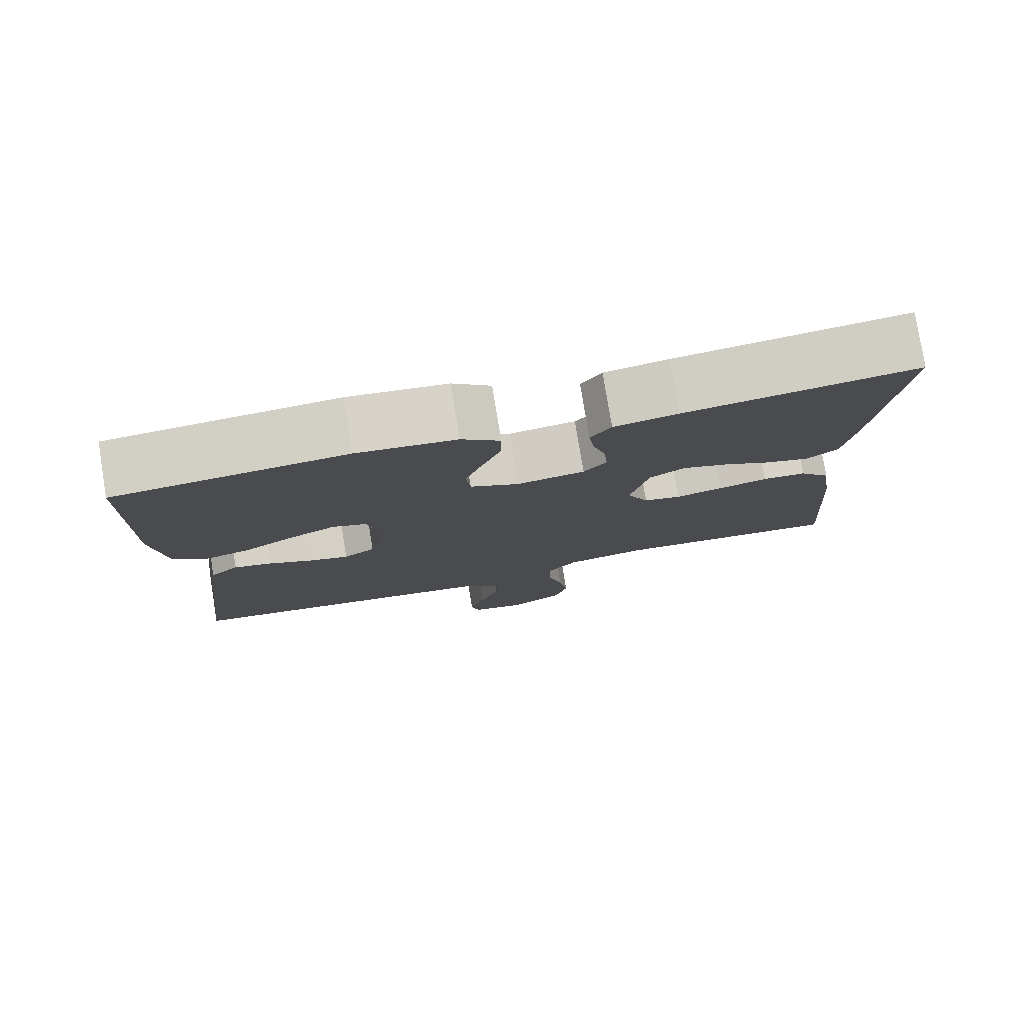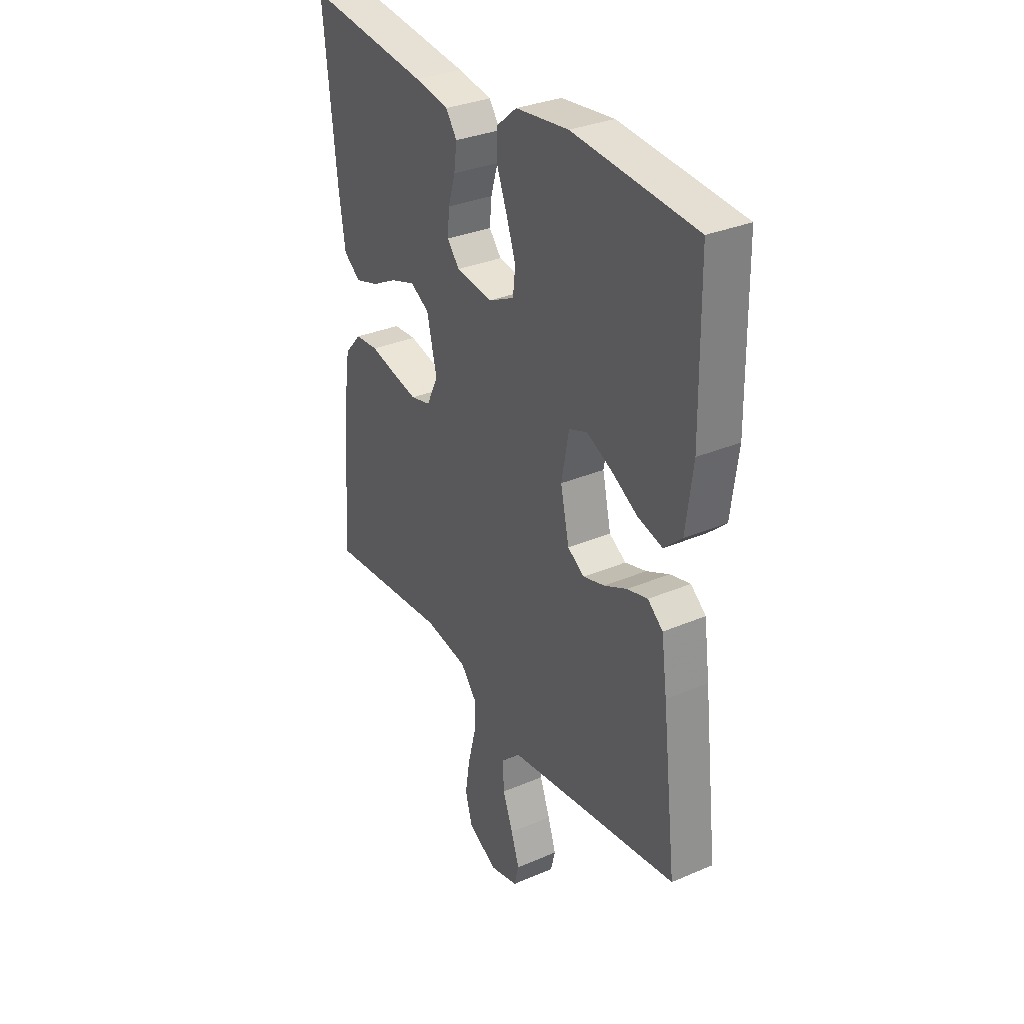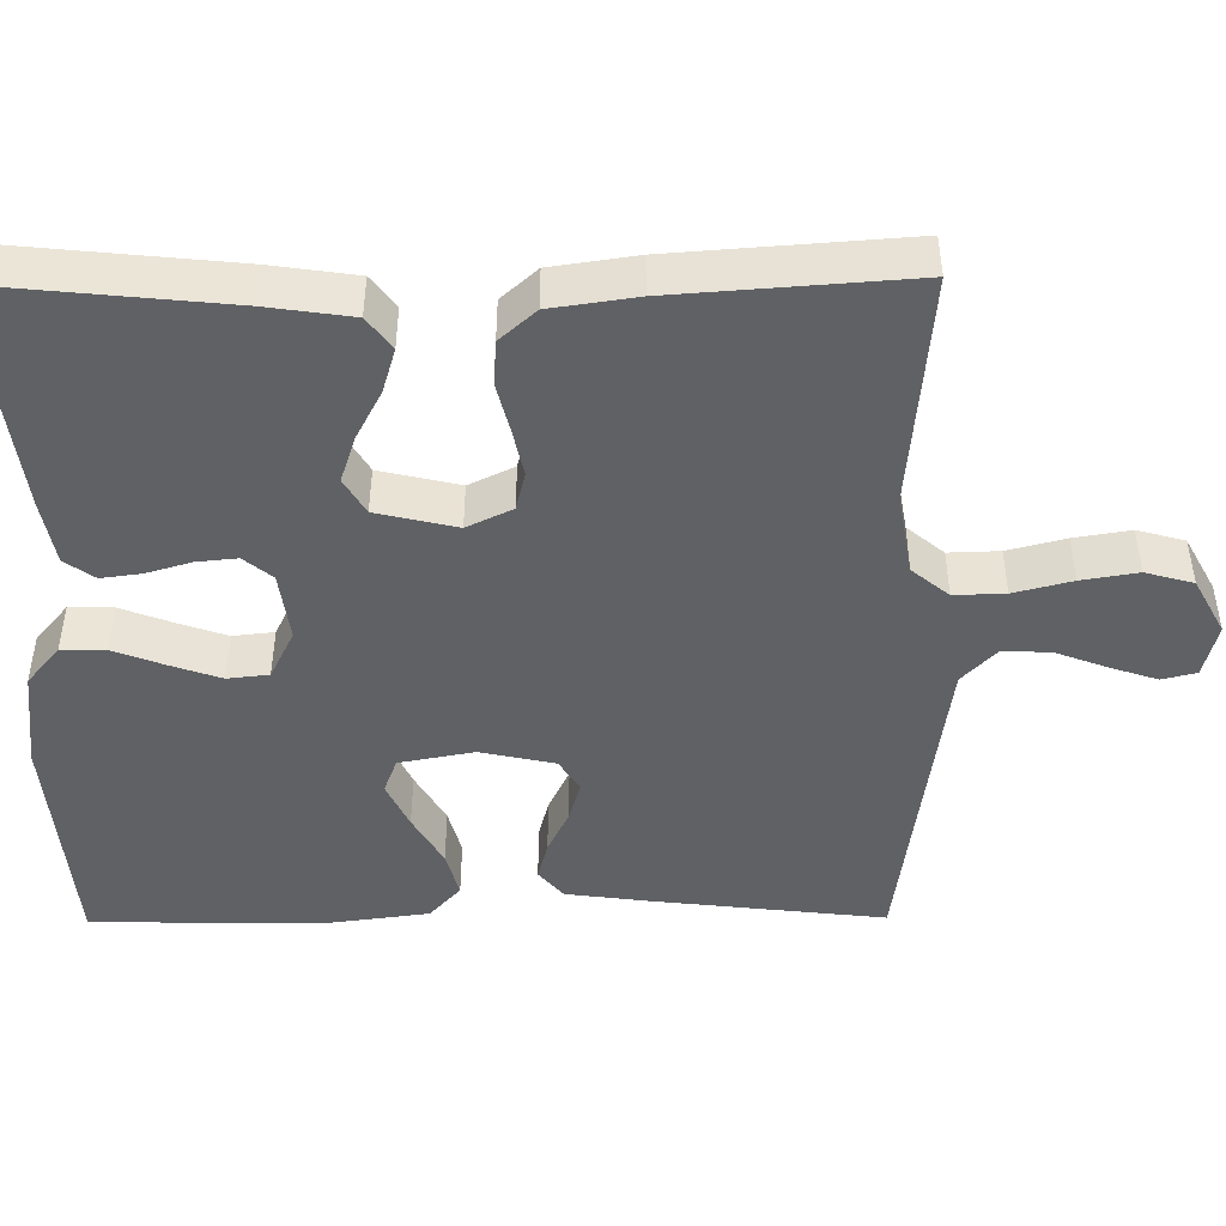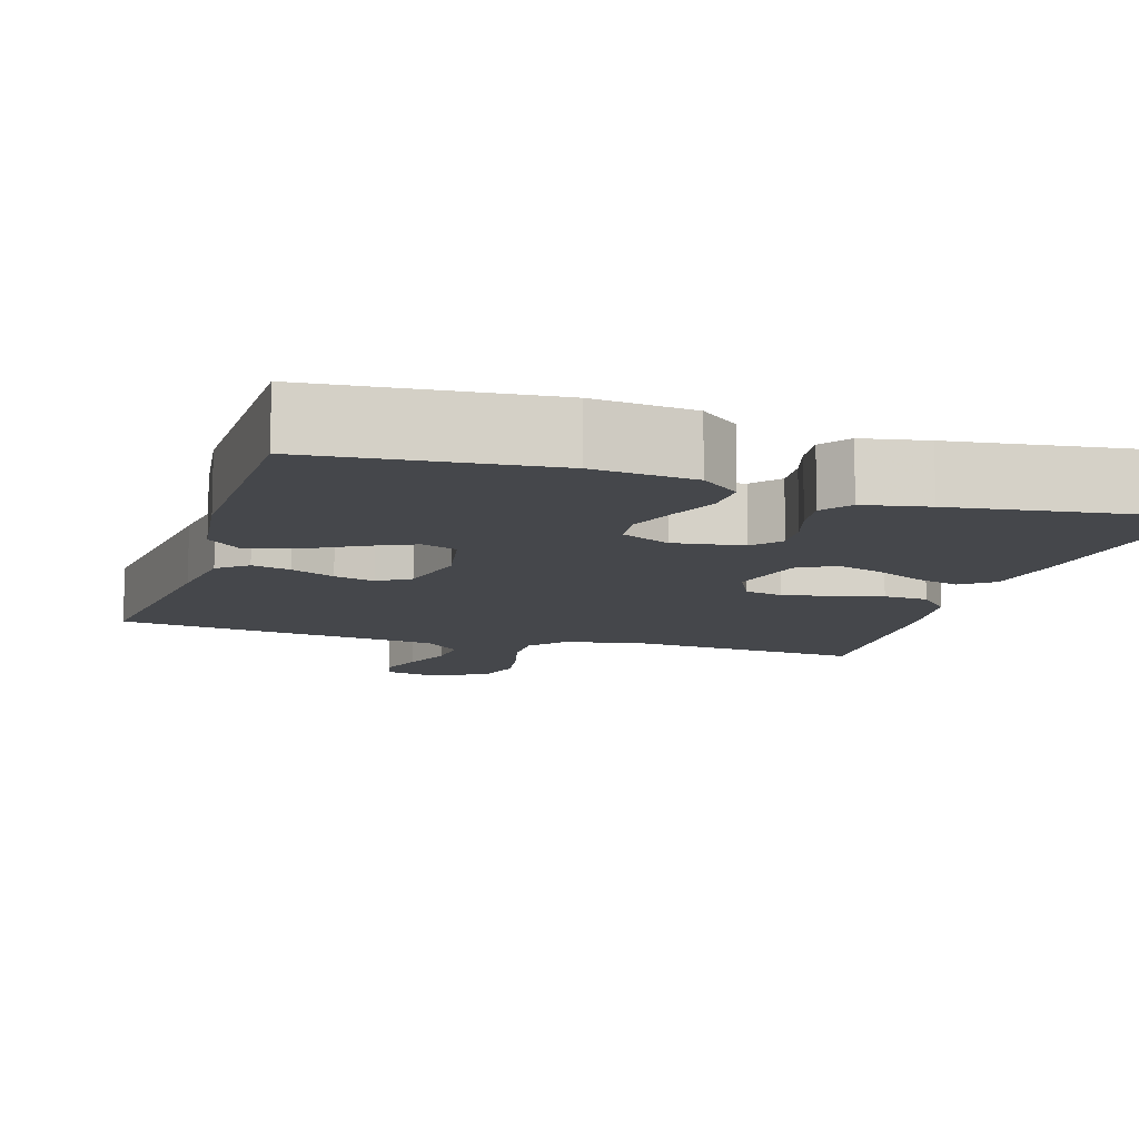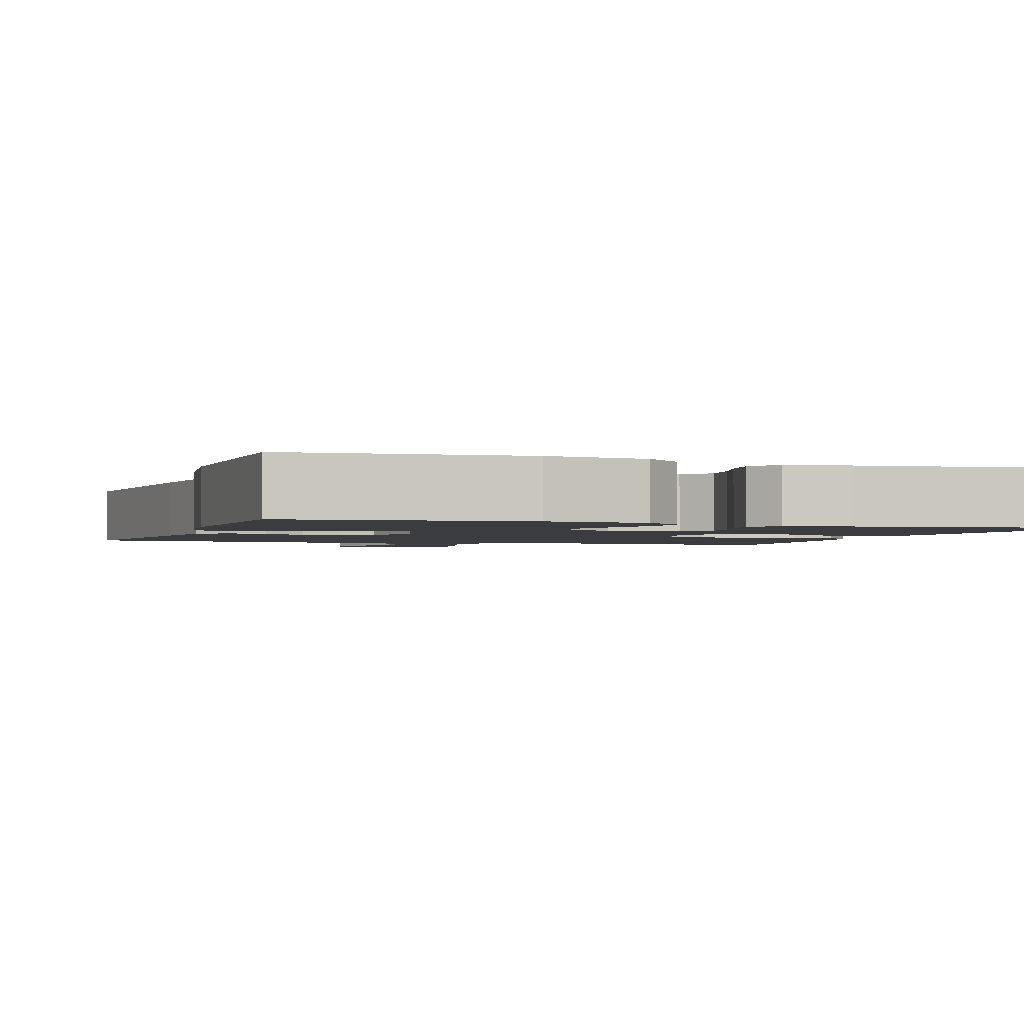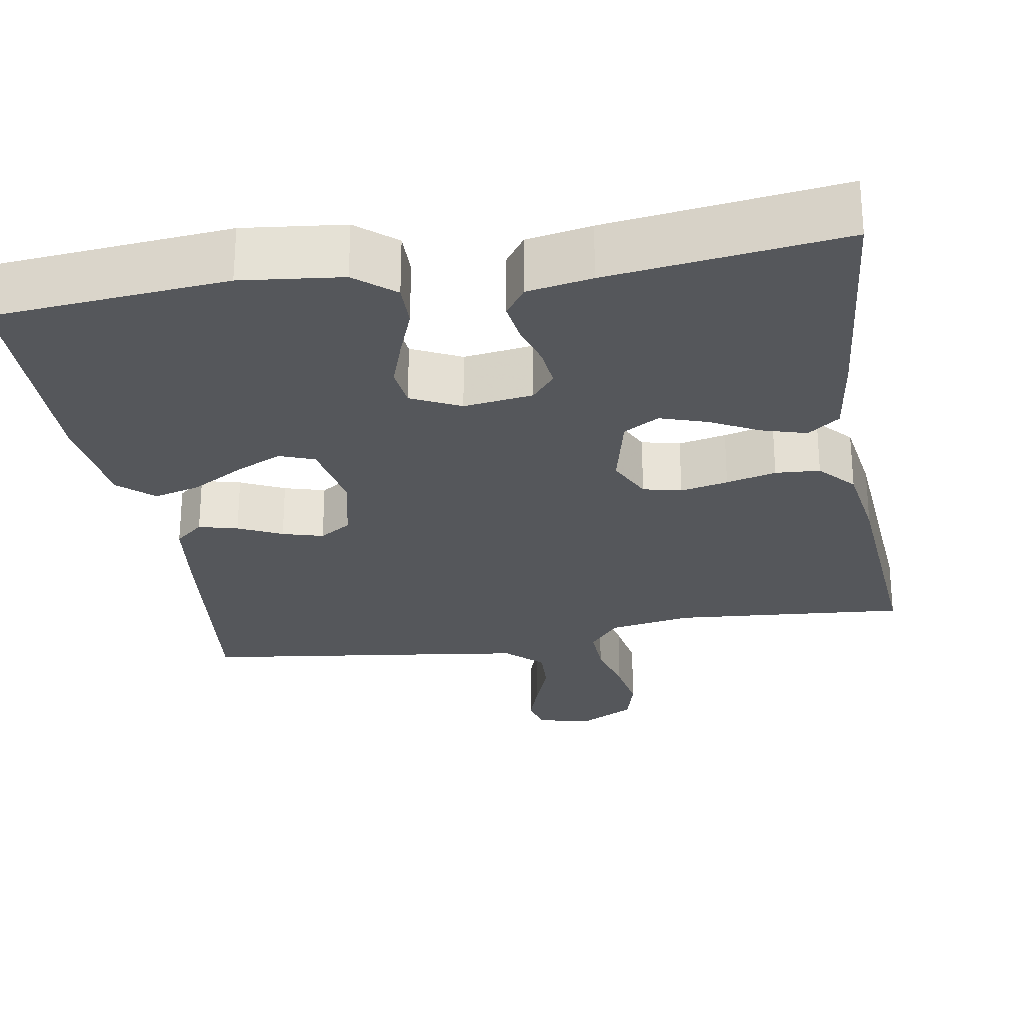
<metadata>
{"format":"obj","ext":"obj","renderer":"f3d","projection":"perspective","resolution":1024,"background":"white","views":[{"elev":78.7,"azim":-9.3,"up":"+Z"},{"elev":32.1,"azim":-120.9,"up":"+Z"},{"elev":-46.1,"azim":90.5,"up":"+Y"},{"elev":-10.6,"azim":-17.1,"up":"+Y"},{"elev":-2.0,"azim":-18.7,"up":"+Y"},{"elev":-26.8,"azim":9.8,"up":"+Y"}]}
</metadata>
<code>
v 0.5 0.07 0.5
v 0.469 0.07 0.2
v 0.453 0.07 0.09
v 0.412 0.07 0.059
v 0.355 0.07 0.076
v 0.292 0.07 0.109
v 0.232 0.07 0.129
v 0.186 0.07 0.102
v 0.162 0.07 0
v 0.19 0.07 -0.058
v 0.239 0.07 -0.07
v 0.3 0.07 -0.057
v 0.364 0.07 -0.041
v 0.421 0.07 -0.045
v 0.462 0.07 -0.091
v 0.478 0.07 -0.2
v 0.5 0.07 -0.5
v 0.2 0.07 -0.474
v 0.095 0.07 -0.492
v 0.056 0.07 -0.539
v 0.058 0.07 -0.604
v 0.077 0.07 -0.678
v 0.089 0.07 -0.75
v 0.072 0.07 -0.811
v 0 0.07 -0.85
v -0.069 0.07 -0.833
v -0.08 0.07 -0.789
v -0.06 0.07 -0.729
v -0.035 0.07 -0.663
v -0.032 0.07 -0.602
v -0.078 0.07 -0.558
v -0.2 0.07 -0.541
v -0.5 0.07 -0.5
v -0.465 0.07 -0.2
v -0.451 0.07 -0.097
v -0.414 0.07 -0.066
v -0.364 0.07 -0.079
v -0.308 0.07 -0.106
v -0.256 0.07 -0.121
v -0.215 0.07 -0.095
v -0.194 0.07 0
v -0.212 0.07 0.096
v -0.257 0.07 0.113
v -0.317 0.07 0.085
v -0.383 0.07 0.047
v -0.443 0.07 0.031
v -0.487 0.07 0.071
v -0.504 0.07 0.2
v -0.5 0.07 0.5
v -0.2 0.07 0.526
v -0.071 0.07 0.511
v -0.021 0.07 0.469
v -0.022 0.07 0.412
v -0.047 0.07 0.347
v -0.069 0.07 0.284
v -0.063 0.07 0.231
v 0 0.07 0.2
v 0.089 0.07 0.212
v 0.119 0.07 0.248
v 0.114 0.07 0.3
v 0.097 0.07 0.357
v 0.09 0.07 0.409
v 0.117 0.07 0.447
v 0.2 0.07 0.462
v 0.5 0 0.5
v 0.469 0 0.2
v 0.453 0 0.09
v 0.412 0 0.059
v 0.355 0 0.076
v 0.292 0 0.109
v 0.232 0 0.129
v 0.186 0 0.102
v 0.162 0 0
v 0.19 0 -0.058
v 0.239 0 -0.07
v 0.3 0 -0.057
v 0.364 0 -0.041
v 0.421 0 -0.045
v 0.462 0 -0.091
v 0.478 0 -0.2
v 0.5 0 -0.5
v 0.2 0 -0.474
v 0.095 0 -0.492
v 0.056 0 -0.539
v 0.058 0 -0.604
v 0.077 0 -0.678
v 0.089 0 -0.75
v 0.072 0 -0.811
v 0 0 -0.85
v -0.069 0 -0.833
v -0.08 0 -0.789
v -0.06 0 -0.729
v -0.035 0 -0.663
v -0.032 0 -0.602
v -0.078 0 -0.558
v -0.2 0 -0.541
v -0.5 0 -0.5
v -0.465 0 -0.2
v -0.451 0 -0.097
v -0.414 0 -0.066
v -0.364 0 -0.079
v -0.308 0 -0.106
v -0.256 0 -0.121
v -0.215 0 -0.095
v -0.194 0 0
v -0.212 0 0.096
v -0.257 0 0.113
v -0.317 0 0.085
v -0.383 0 0.047
v -0.443 0 0.031
v -0.487 0 0.071
v -0.504 0 0.2
v -0.5 0 0.5
v -0.2 0 0.526
v -0.071 0 0.511
v -0.021 0 0.469
v -0.022 0 0.412
v -0.047 0 0.347
v -0.069 0 0.284
v -0.063 0 0.231
v 0 0 0.2
v 0.089 0 0.212
v 0.119 0 0.248
v 0.114 0 0.3
v 0.097 0 0.357
v 0.09 0 0.409
v 0.117 0 0.447
v 0.2 0 0.462
f 4 5 6
f 3 4 6
f 2 3 6
f 1 2 6
f 64 1 6
f 63 64 6
f 62 63 6
f 61 62 6
f 60 61 6
f 59 60 6 7
f 58 59 7 8
f 57 58 8 9
f 56 57 9 10
f 52 53 54
f 51 52 54
f 50 51 54
f 49 50 54
f 48 49 54
f 47 48 54
f 46 47 54
f 45 46 54
f 44 45 54
f 43 44 54 55
f 42 43 55 56
f 36 37 38
f 35 36 38
f 34 35 38
f 33 34 38
f 32 33 38
f 31 32 38 39
f 30 31 39 40
f 27 28 29
f 26 27 29
f 25 26 29
f 24 25 29
f 23 24 29
f 22 23 29
f 21 22 29
f 20 21 29 30
f 30 40 41
f 20 30 41
f 19 20 41
f 16 17 18
f 15 16 18
f 14 15 18
f 13 14 18
f 12 13 18
f 11 12 18 19
f 42 56 10
f 41 42 10
f 19 41 10
f 10 11 19
f 70 69 68
f 70 68 67
f 70 67 66
f 70 66 65
f 70 65 128
f 70 128 127
f 70 127 126
f 70 126 125
f 70 125 124
f 71 70 124 123
f 72 71 123 122
f 73 72 122 121
f 74 73 121 120
f 118 117 116
f 118 116 115
f 118 115 114
f 118 114 113
f 118 113 112
f 118 112 111
f 118 111 110
f 118 110 109
f 118 109 108
f 119 118 108 107
f 120 119 107 106
f 102 101 100
f 102 100 99
f 102 99 98
f 102 98 97
f 102 97 96
f 103 102 96 95
f 104 103 95 94
f 93 92 91
f 93 91 90
f 93 90 89
f 93 89 88
f 93 88 87
f 93 87 86
f 93 86 85
f 94 93 85 84
f 105 104 94
f 105 94 84
f 105 84 83
f 82 81 80
f 82 80 79
f 82 79 78
f 82 78 77
f 82 77 76
f 83 82 76 75
f 74 120 106
f 74 106 105
f 74 105 83
f 83 75 74
f 1 65 66 2
f 2 66 67 3
f 3 67 68 4
f 4 68 69 5
f 5 69 70 6
f 6 70 71 7
f 7 71 72 8
f 8 72 73 9
f 9 73 74 10
f 10 74 75 11
f 11 75 76 12
f 12 76 77 13
f 13 77 78 14
f 14 78 79 15
f 15 79 80 16
f 16 80 81 17
f 17 81 82 18
f 18 82 83 19
f 19 83 84 20
f 20 84 85 21
f 21 85 86 22
f 22 86 87 23
f 23 87 88 24
f 24 88 89 25
f 25 89 90 26
f 26 90 91 27
f 27 91 92 28
f 28 92 93 29
f 29 93 94 30
f 30 94 95 31
f 31 95 96 32
f 32 96 97 33
f 33 97 98 34
f 34 98 99 35
f 35 99 100 36
f 36 100 101 37
f 37 101 102 38
f 38 102 103 39
f 39 103 104 40
f 40 104 105 41
f 41 105 106 42
f 42 106 107 43
f 43 107 108 44
f 44 108 109 45
f 45 109 110 46
f 46 110 111 47
f 47 111 112 48
f 48 112 113 49
f 49 113 114 50
f 50 114 115 51
f 51 115 116 52
f 52 116 117 53
f 53 117 118 54
f 54 118 119 55
f 55 119 120 56
f 56 120 121 57
f 57 121 122 58
f 58 122 123 59
f 59 123 124 60
f 60 124 125 61
f 61 125 126 62
f 62 126 127 63
f 63 127 128 64
f 64 128 65 1

</code>
